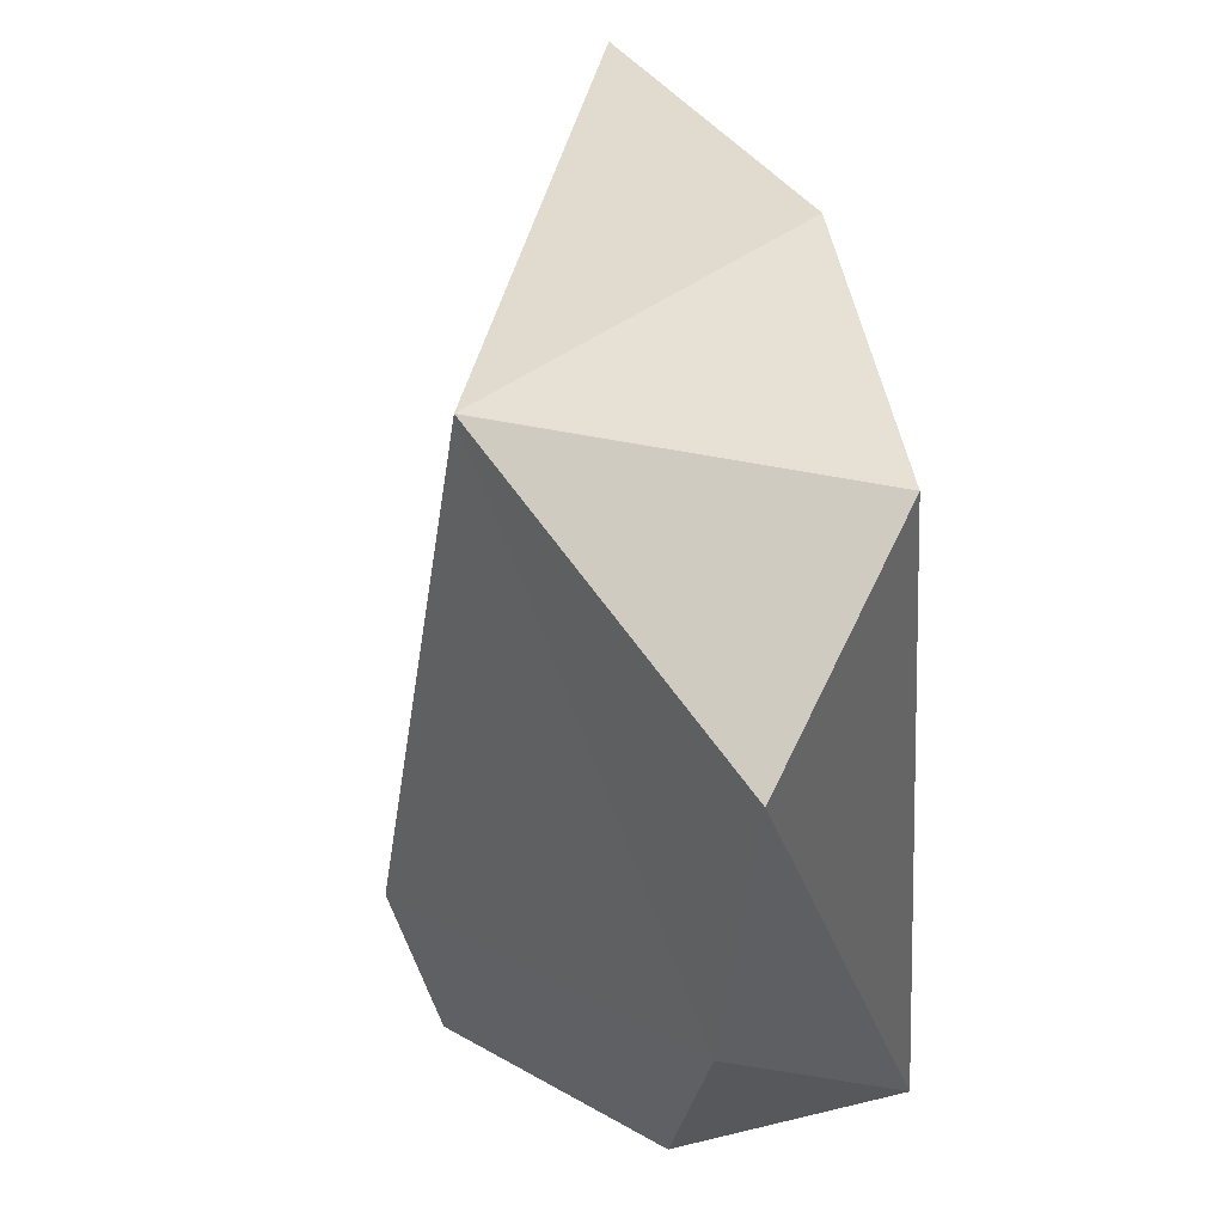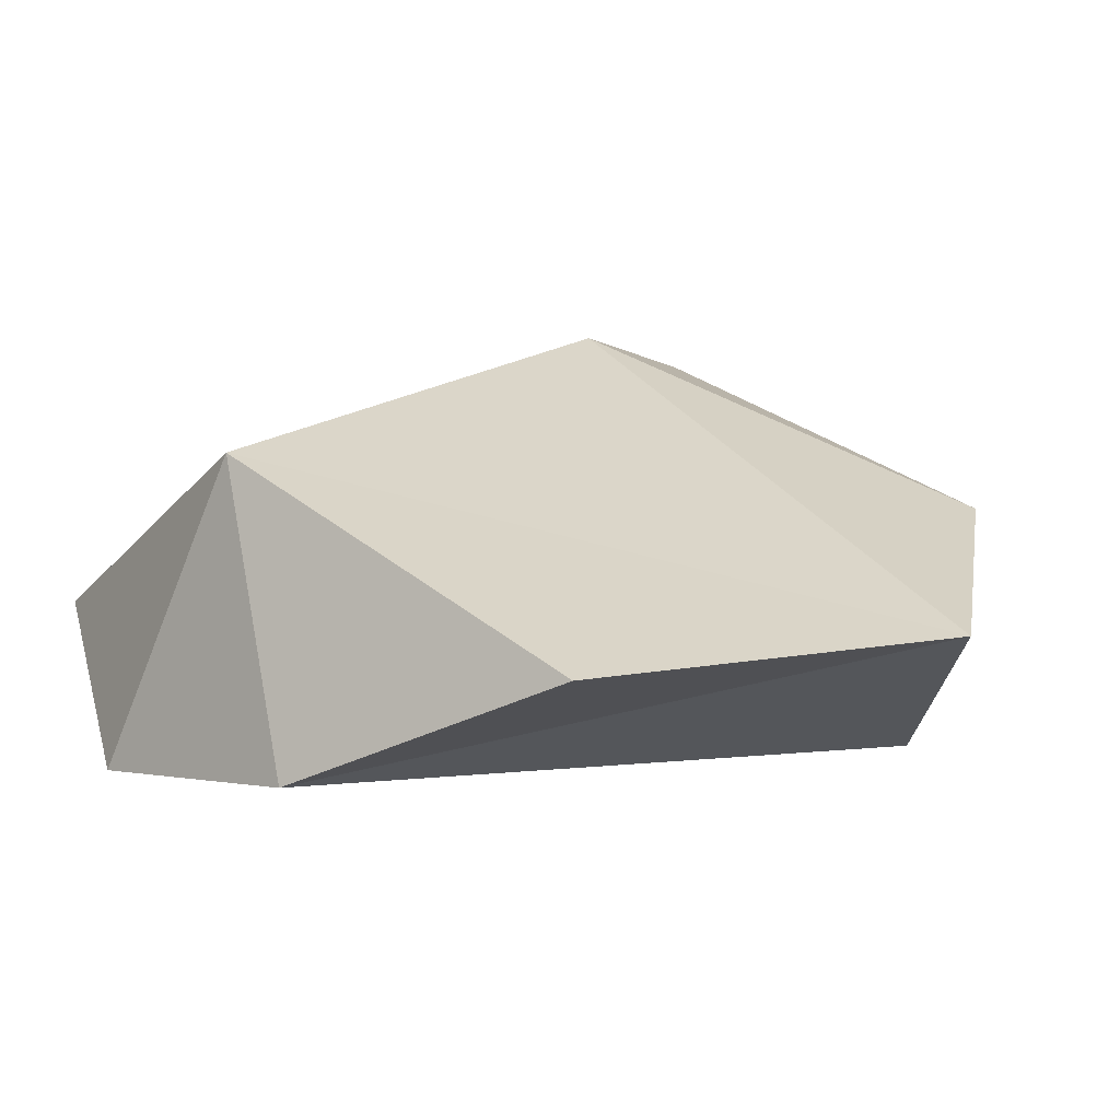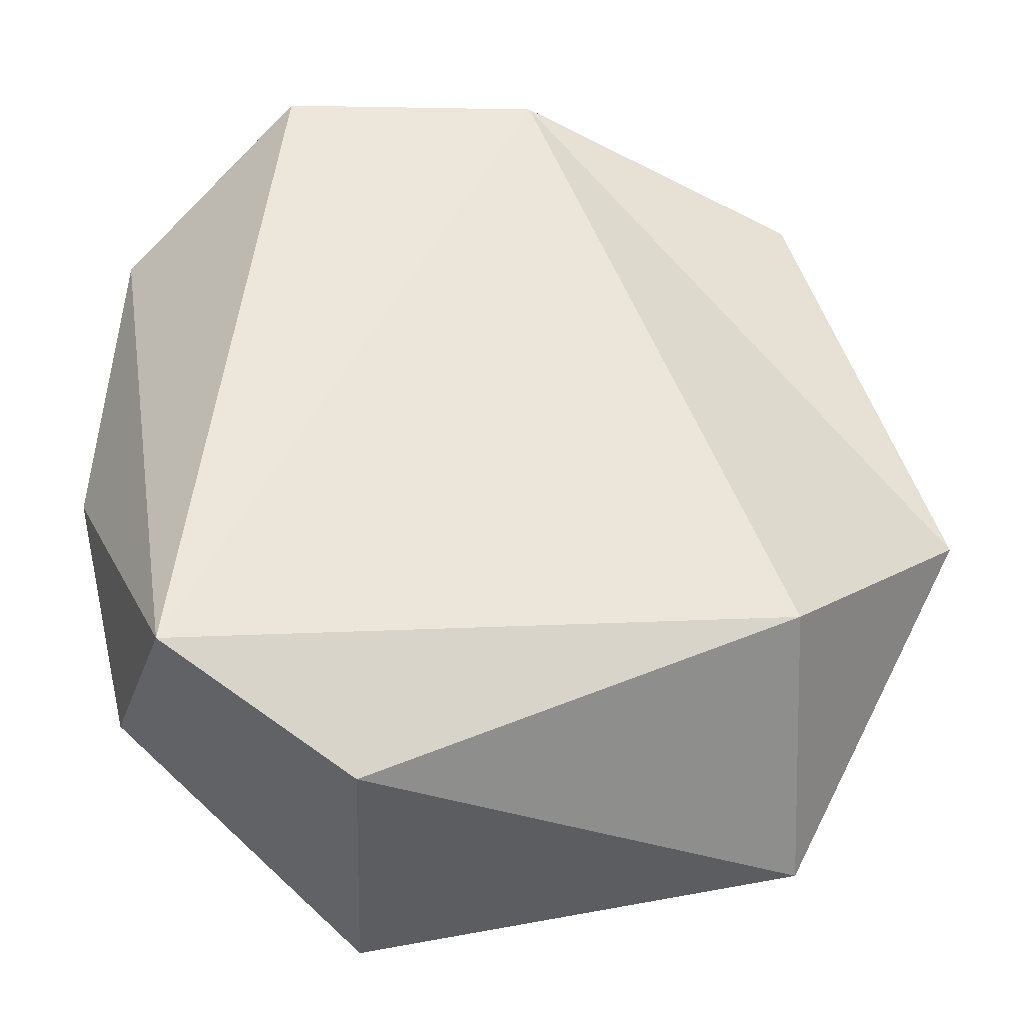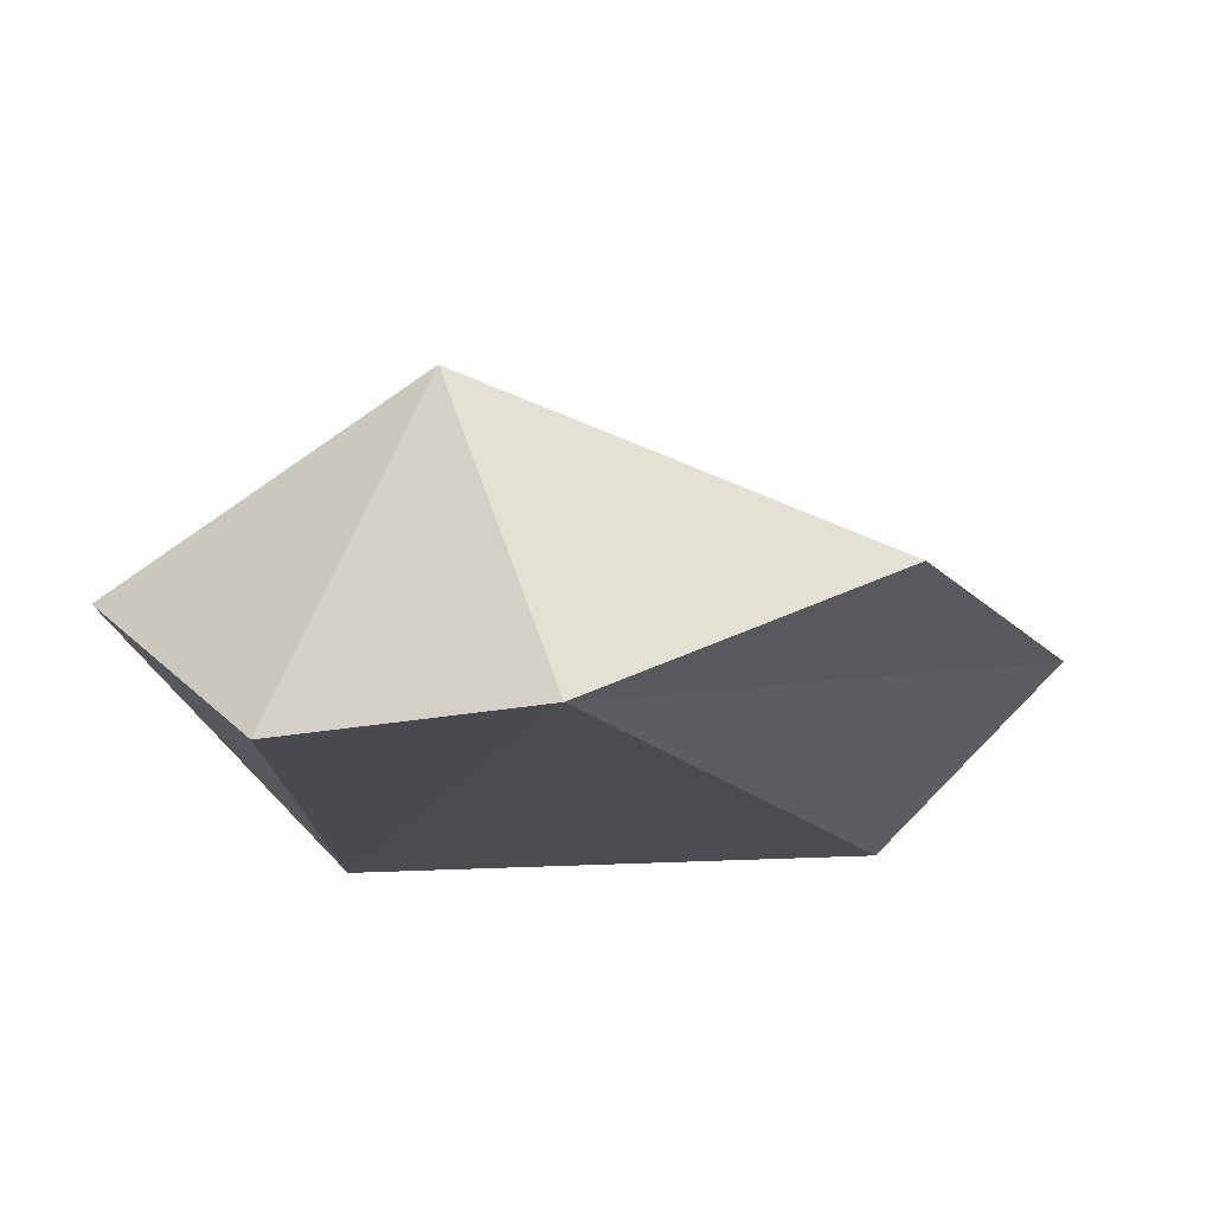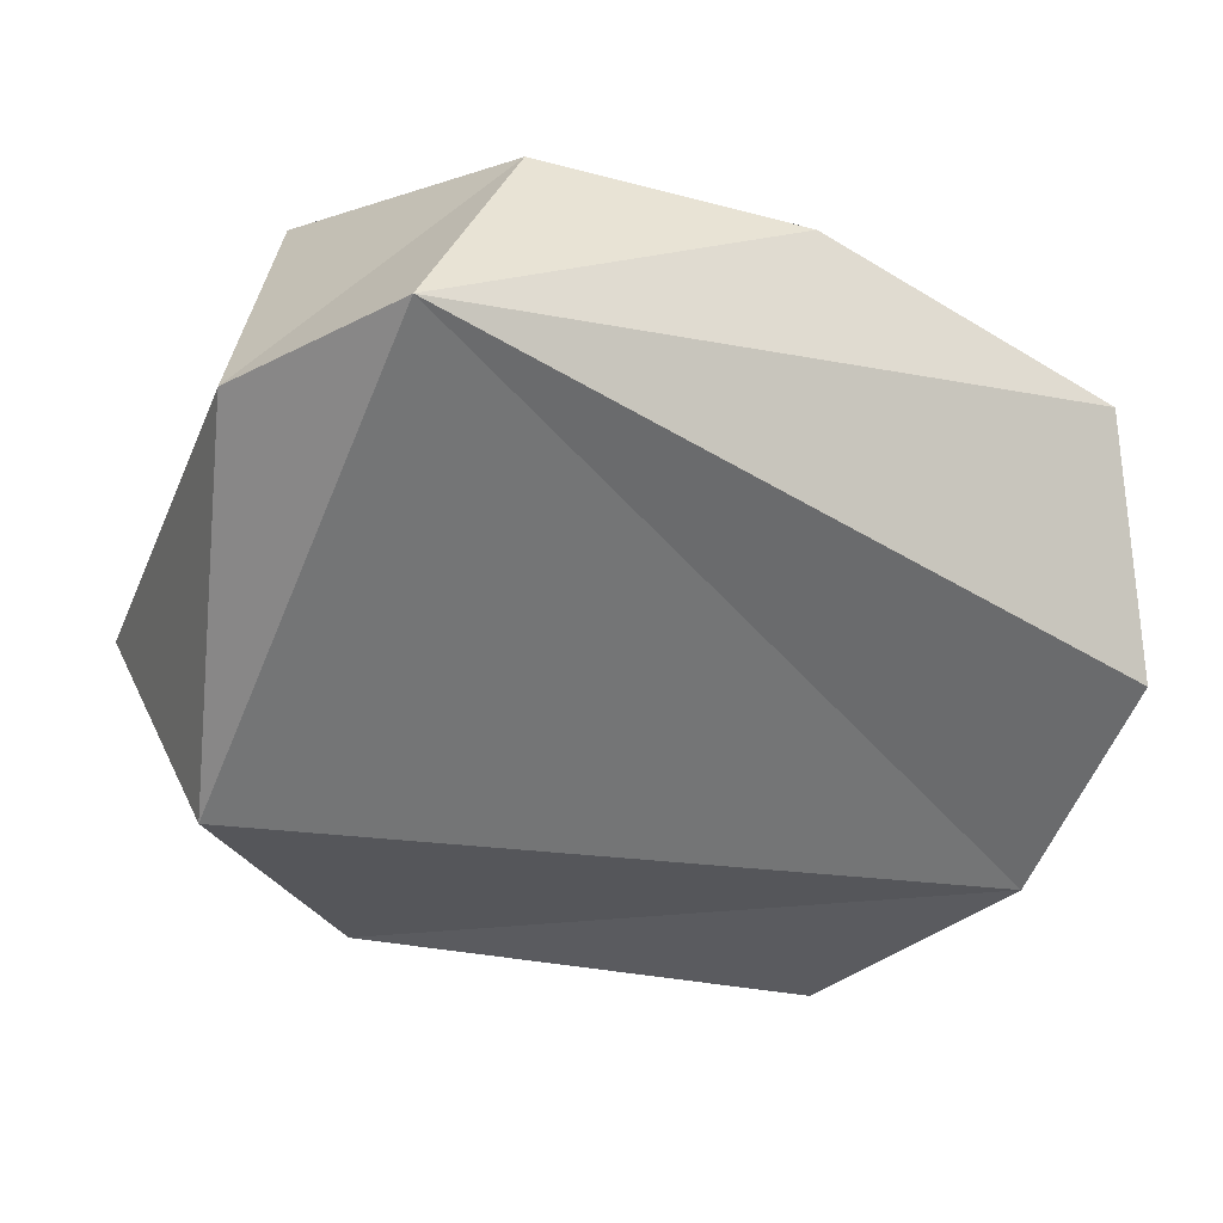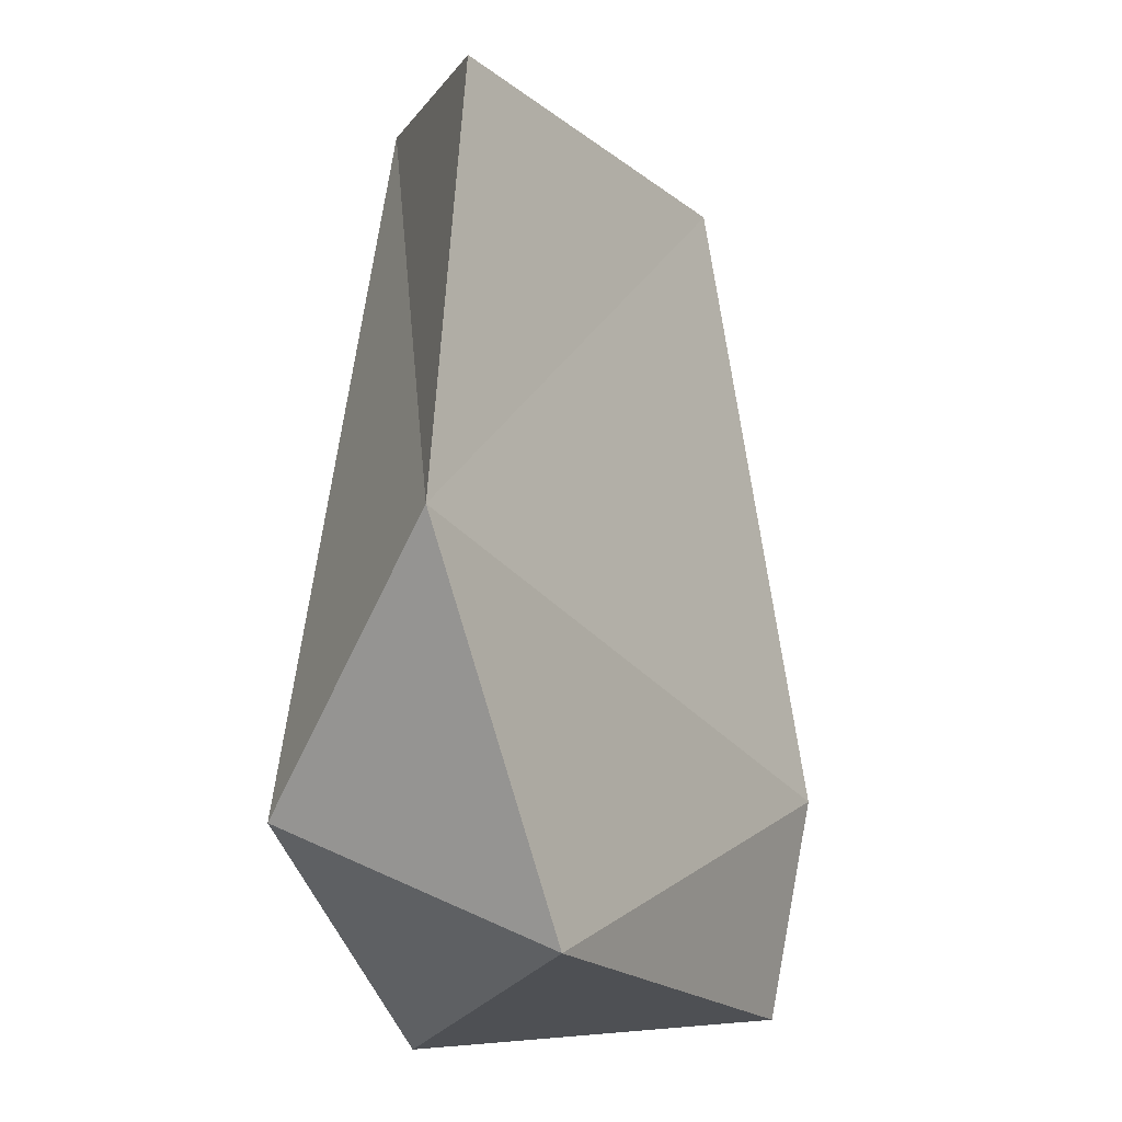
<metadata>
{"format":"obj","ext":"obj","renderer":"f3d","projection":"perspective","resolution":1024,"background":"white","views":[{"elev":51.8,"azim":81.5,"up":"+Y"},{"elev":7.2,"azim":-142.8,"up":"+Z"},{"elev":-39.7,"azim":178.2,"up":"+Y"},{"elev":-11.1,"azim":-173.8,"up":"+Z"},{"elev":-58.4,"azim":63.5,"up":"+Z"},{"elev":-16.3,"azim":-82.4,"up":"+Y"}]}
</metadata>
<code>
o anymal_LF_ADAPTER_TO_FOOT_constraints_in_RHleg.001_anymal_LF_ADAPTER_TO_FOOT_constraints_in_RHleg.009
v 0.6337 -1.075 0.3063
v 0.5734 0.01125 0.2401
v -0.1539 -0.6174 -0.004976
v 0.09894 -0.9078 -0.2288
v 0.7698 0.04543 -0.1896
v 0.4201 0.08349 -0.16
v 0.6288 -1.107 -0.1582
v 0.8707 -0.9663 -0.2401
v 0.03162 0.000423 0.003187
v 0.07609 -1.065 0.1102
v 1.032 -0.5362 0.04011
v 0.9495 -0.8799 0.07084
v 1.005 -0.1131 -0.002173
v 0.603 -0.7999 0.3612
f 1 12 14
f 8 6 5
f 5 2 13
f 14 12 11
f 3 10 14
f 3 4 10
f 2 11 13
f 8 13 11
f 10 1 14
f 6 9 2
f 7 12 1
f 7 10 4
f 12 8 11
f 8 5 13
f 6 2 5
f 7 4 8
f 3 6 4
f 2 3 14
f 8 4 6
f 2 14 11
f 7 8 12
f 7 1 10
f 3 9 6
f 2 9 3

</code>
